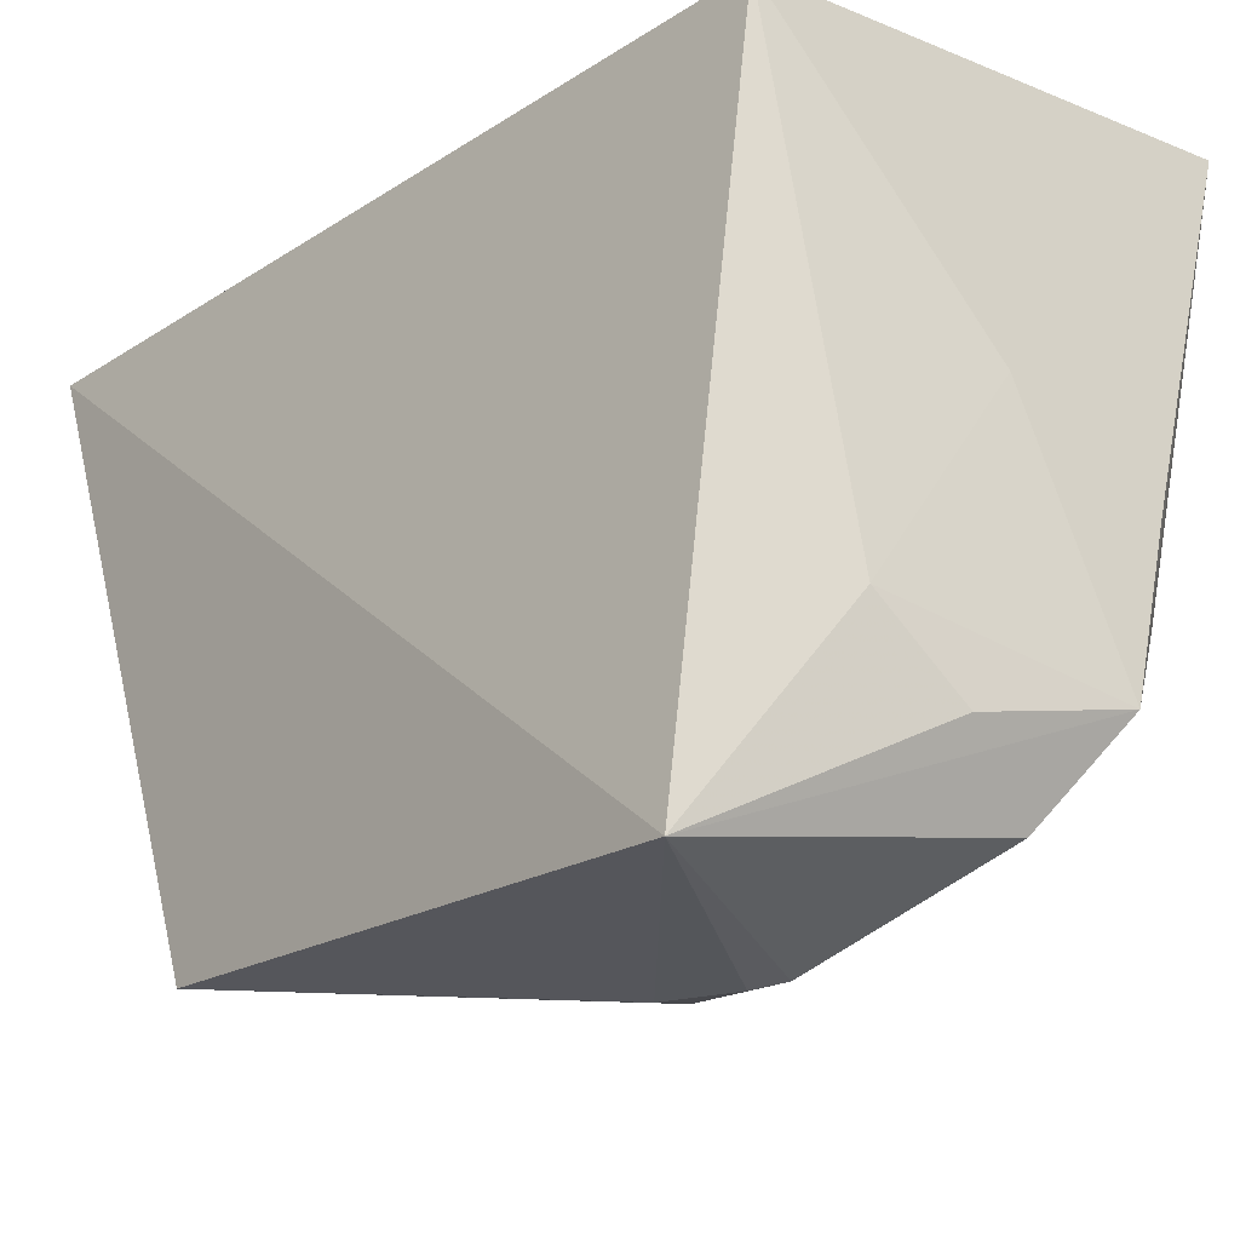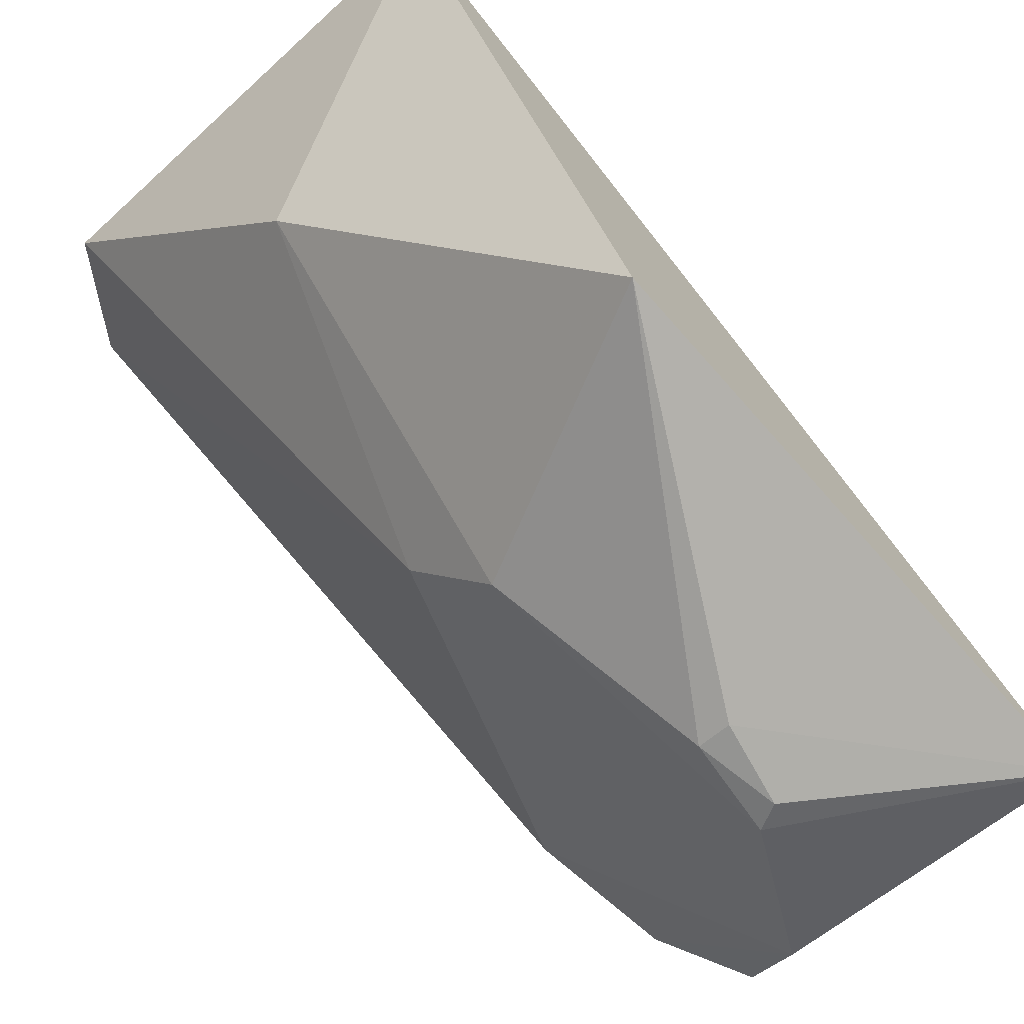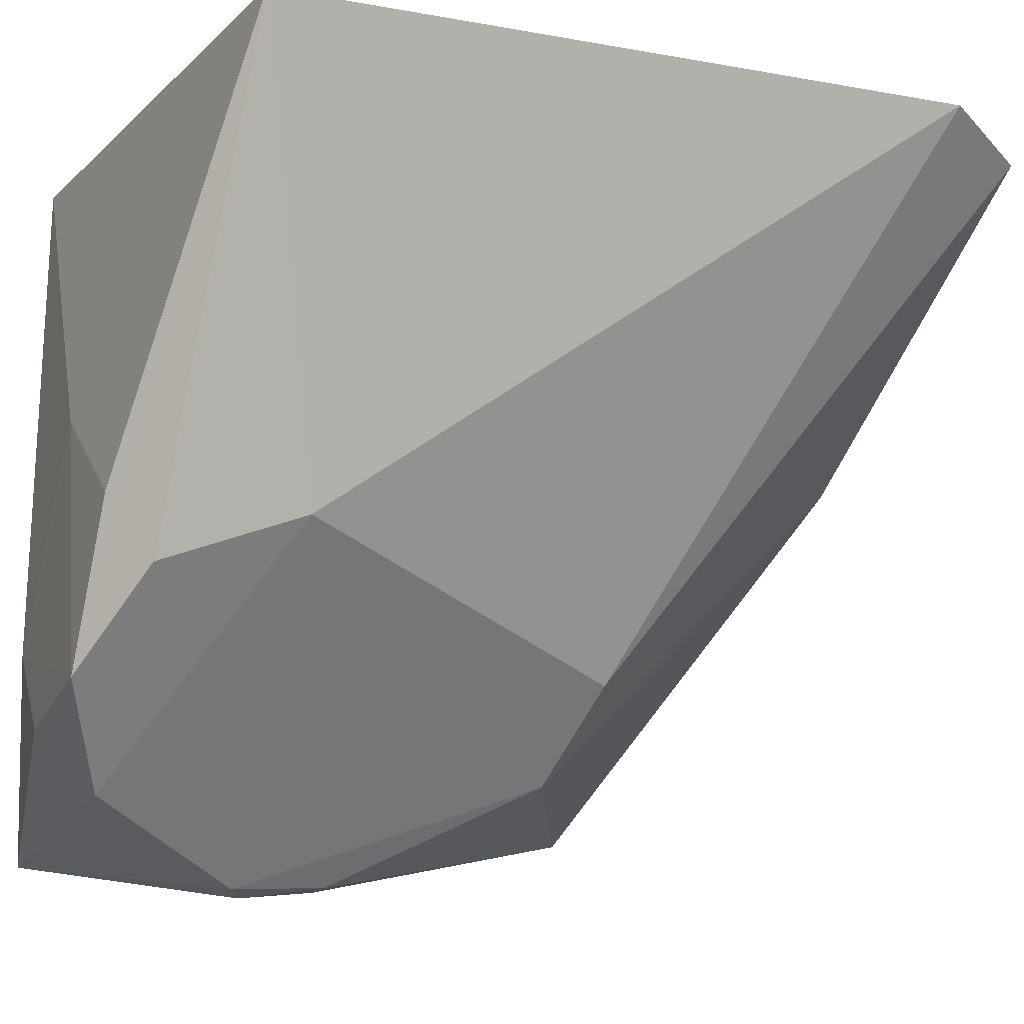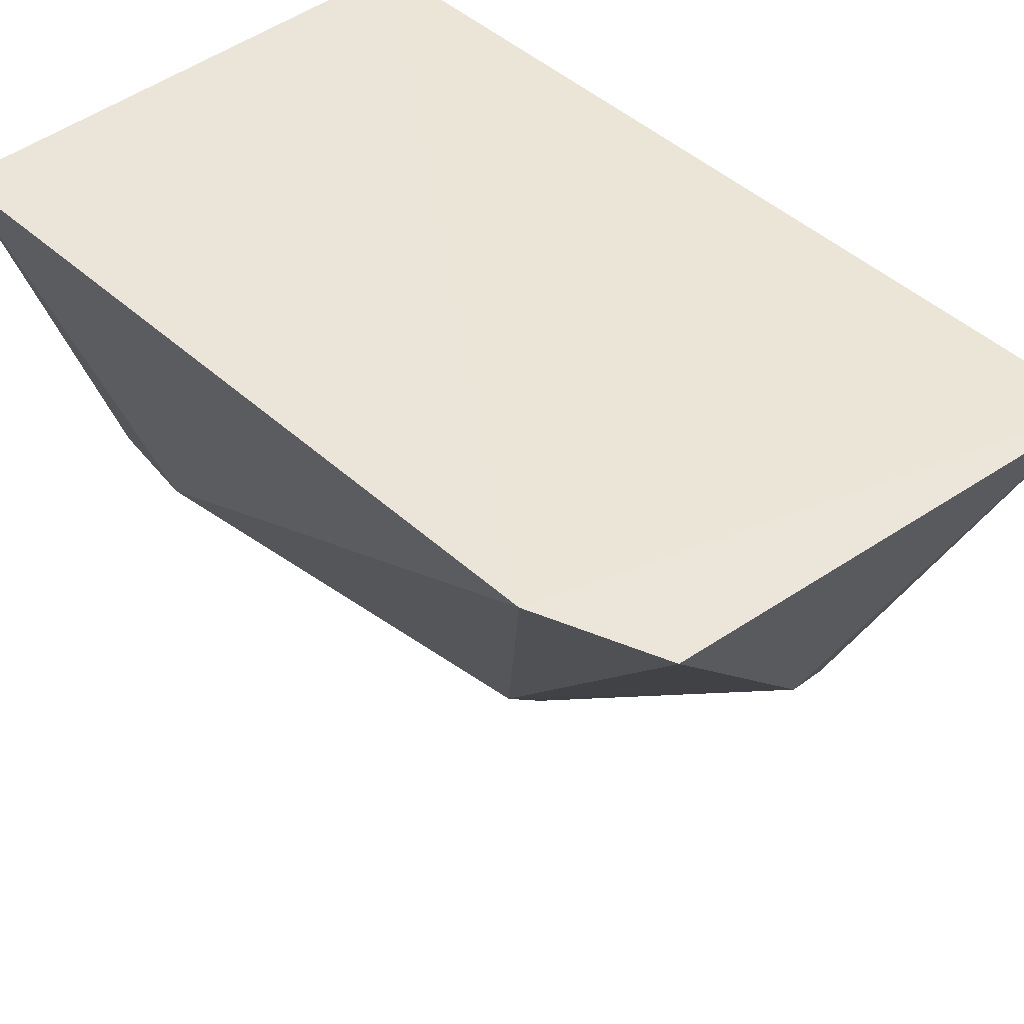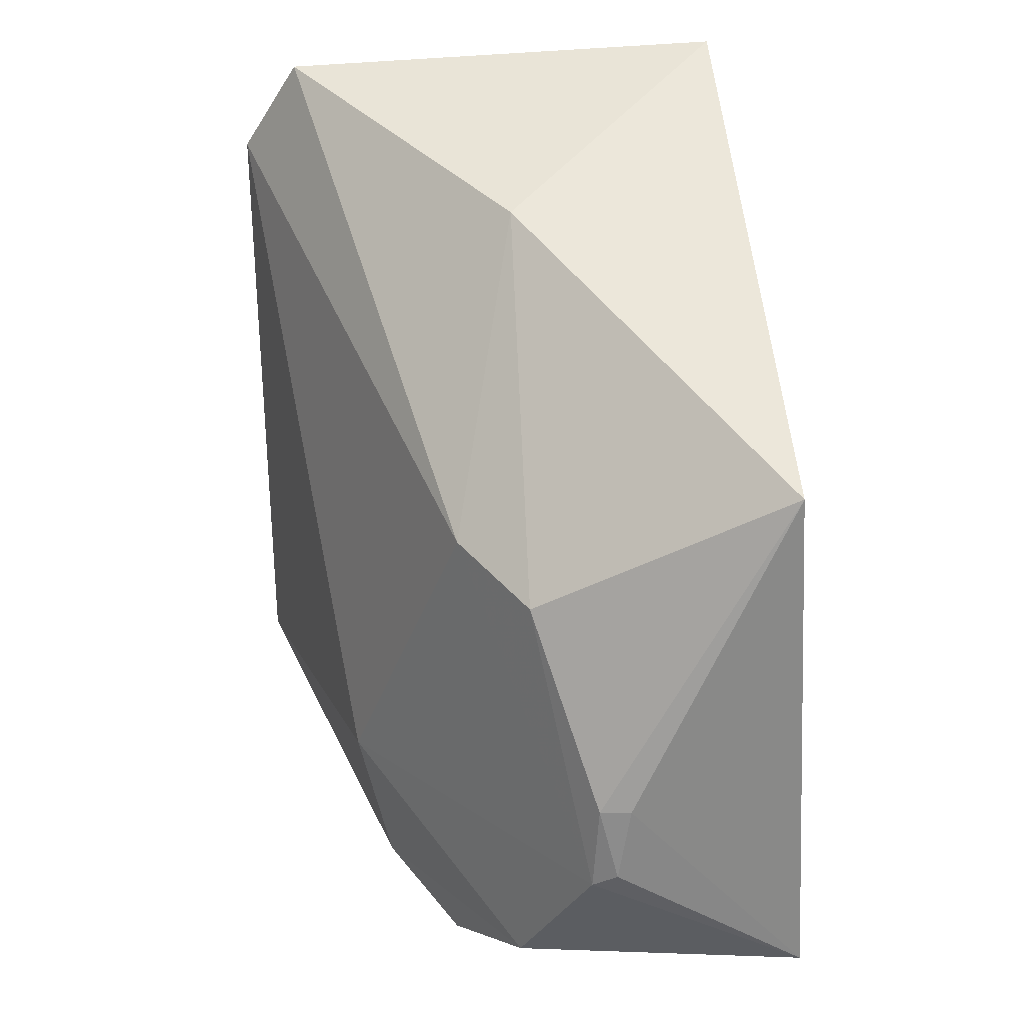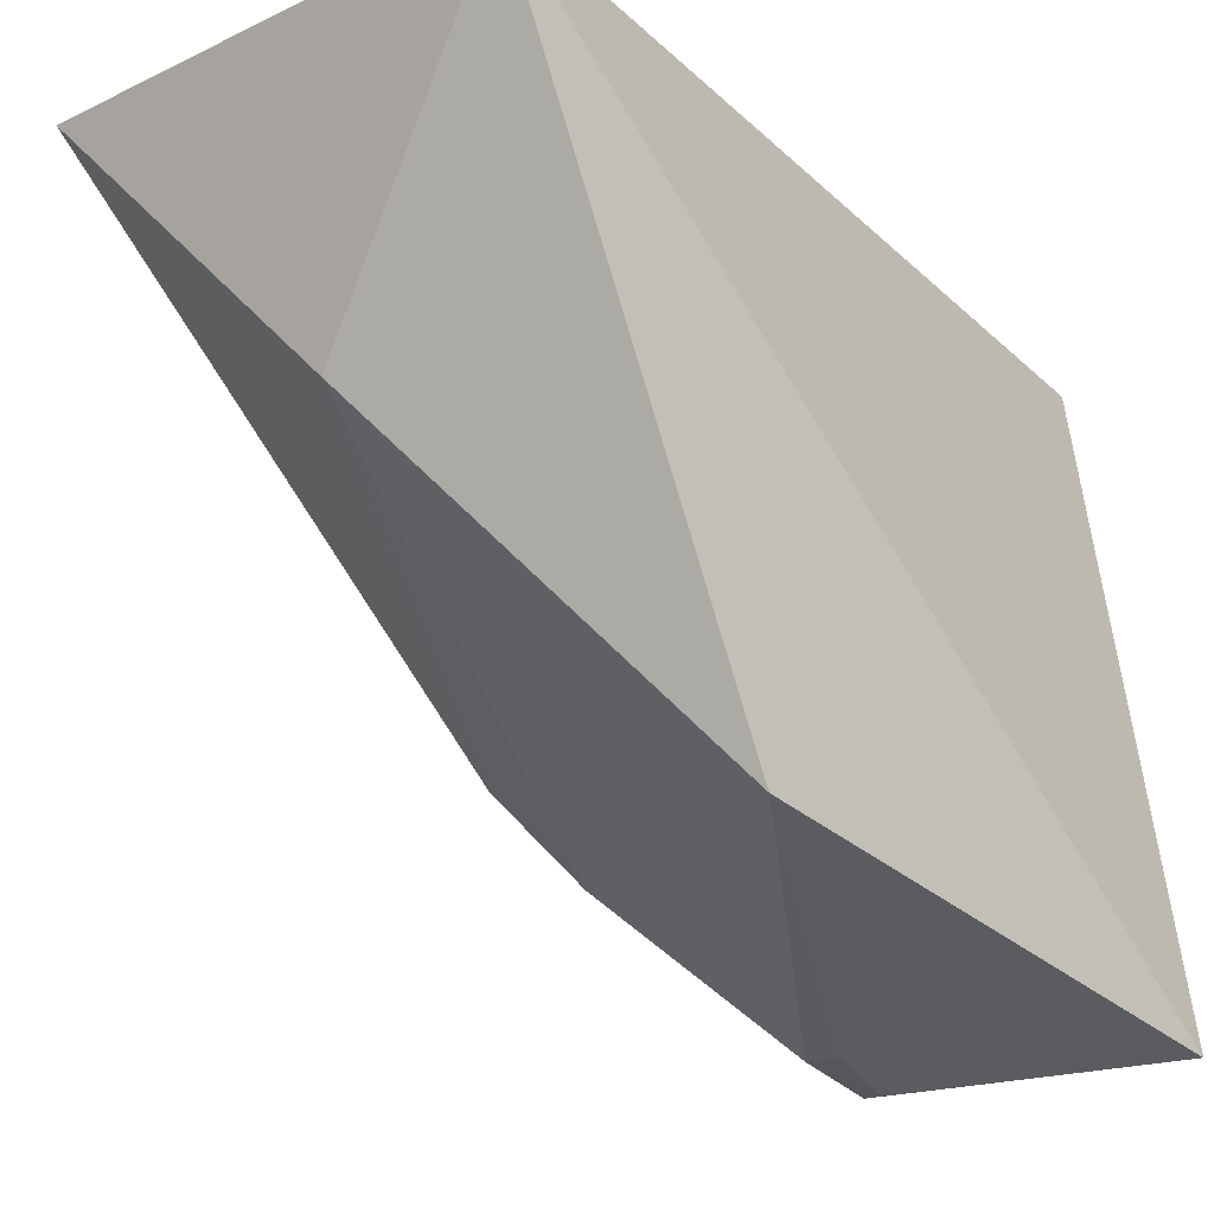
<metadata>
{"format":"obj","ext":"obj","renderer":"f3d","projection":"perspective","resolution":1024,"background":"white","views":[{"elev":-21.6,"azim":138.7,"up":"+Y"},{"elev":-69.6,"azim":38.7,"up":"+Y"},{"elev":-8.5,"azim":-116.9,"up":"+Y"},{"elev":47.0,"azim":-44.7,"up":"+Y"},{"elev":30.2,"azim":-2.9,"up":"+Z"},{"elev":-28.3,"azim":36.5,"up":"+Y"}]}
</metadata>
<code>
v 0.00362 -0.0456 0.01873
v 0.004265 -0.05752 0.01343
v 0.003246 -0.04518 0.002004
v -0.007108 -0.04417 0.002309
v -0.005876 -0.04478 0.01801
v -0.001229 -0.05687 0.001665
v -0.007115 -0.04423 0.01593
v 0.00483 -0.05801 0.002126
v -0.001132 -0.05062 0.0167
v -0.002601 -0.05498 0.0007564
v -0.002466 -0.05473 0.01099
v 0.000707 -0.05861 0.005052
v -0.003561 -0.05196 0.0009607
v 0.002023 -0.05423 0.001279
v -0.004805 -0.05229 0.00414
v -0.001034 -0.05654 0.01042
v 0.0009644 -0.0585 0.006636
v 0.0001928 -0.05845 0.004733
v -0.0008033 -0.05032 0.001201
v 0.0004163 -0.05565 0.001058
v -0.00408 -0.05315 0.001646
v 0.000315 -0.05841 0.006599
f 7 1 3
f 7 3 4
f 7 5 1
f 8 1 2
f 8 3 1
f 9 2 1
f 9 1 5
f 10 8 6
f 11 5 7
f 11 9 5
f 13 10 4
f 13 4 3
f 14 3 8
f 15 7 4
f 15 11 7
f 16 2 9
f 16 9 11
f 17 12 8
f 17 8 2
f 18 6 8
f 18 8 12
f 18 15 6
f 18 16 11
f 18 11 15
f 19 13 3
f 19 10 13
f 19 14 10
f 19 3 14
f 20 14 8
f 20 8 10
f 20 10 14
f 21 15 4
f 21 4 10
f 21 10 6
f 21 6 15
f 22 17 2
f 22 2 16
f 22 16 18
f 22 18 12
f 22 12 17

</code>
